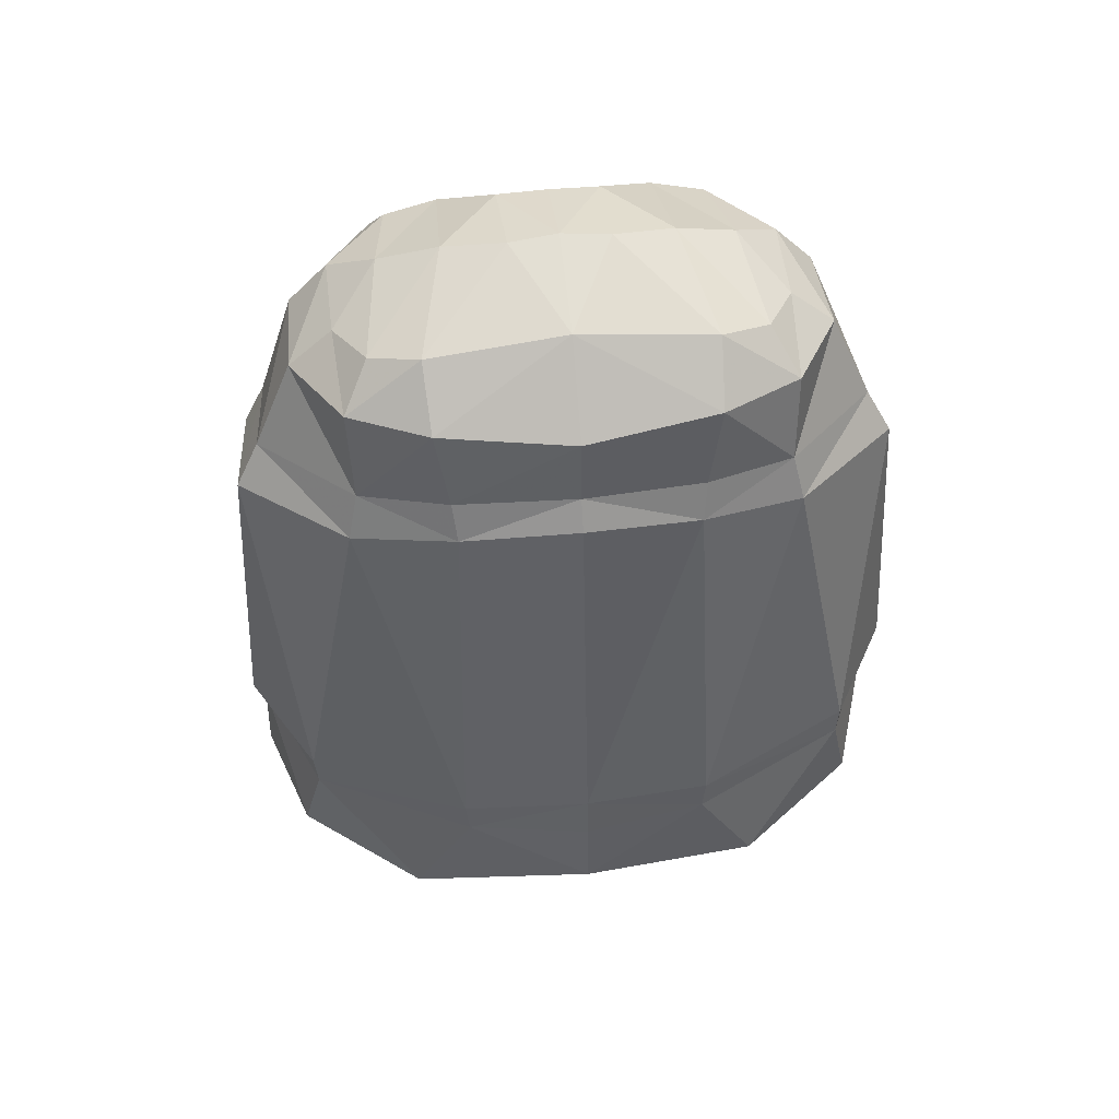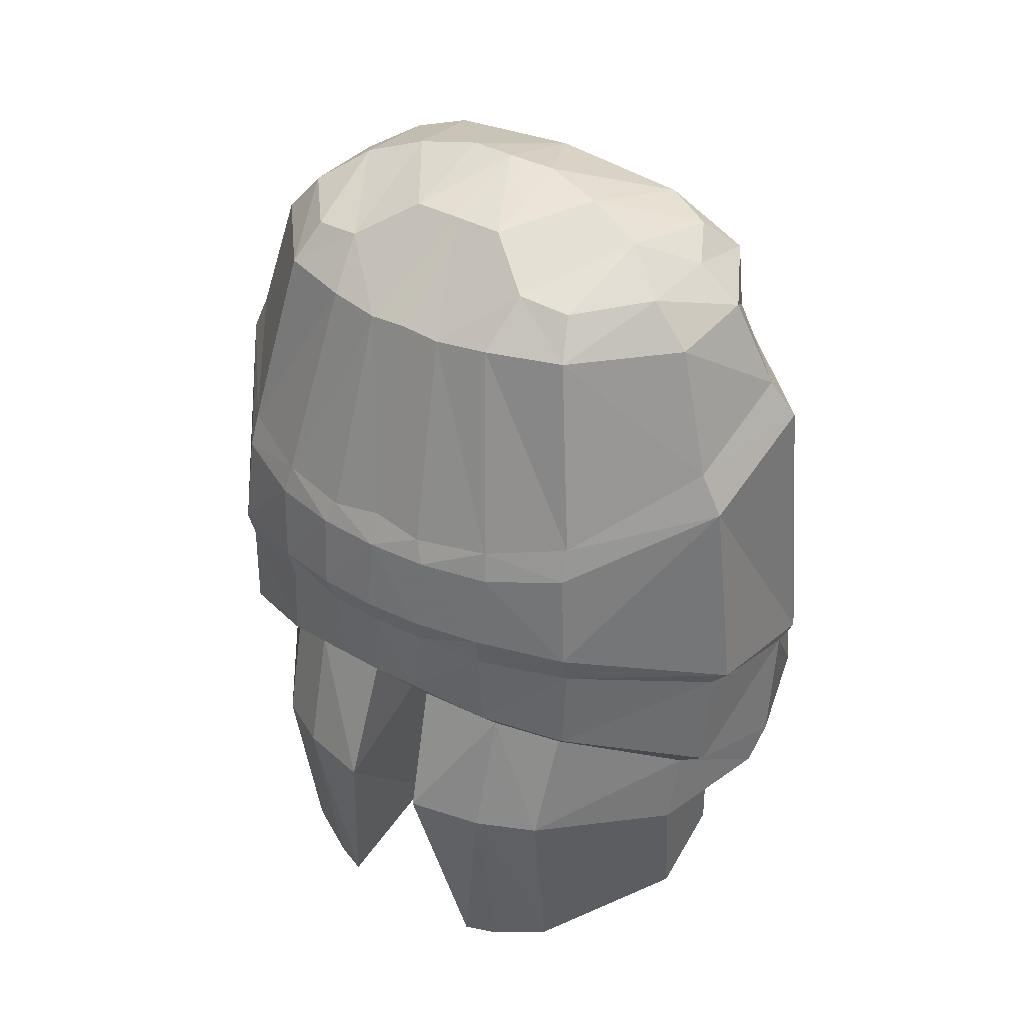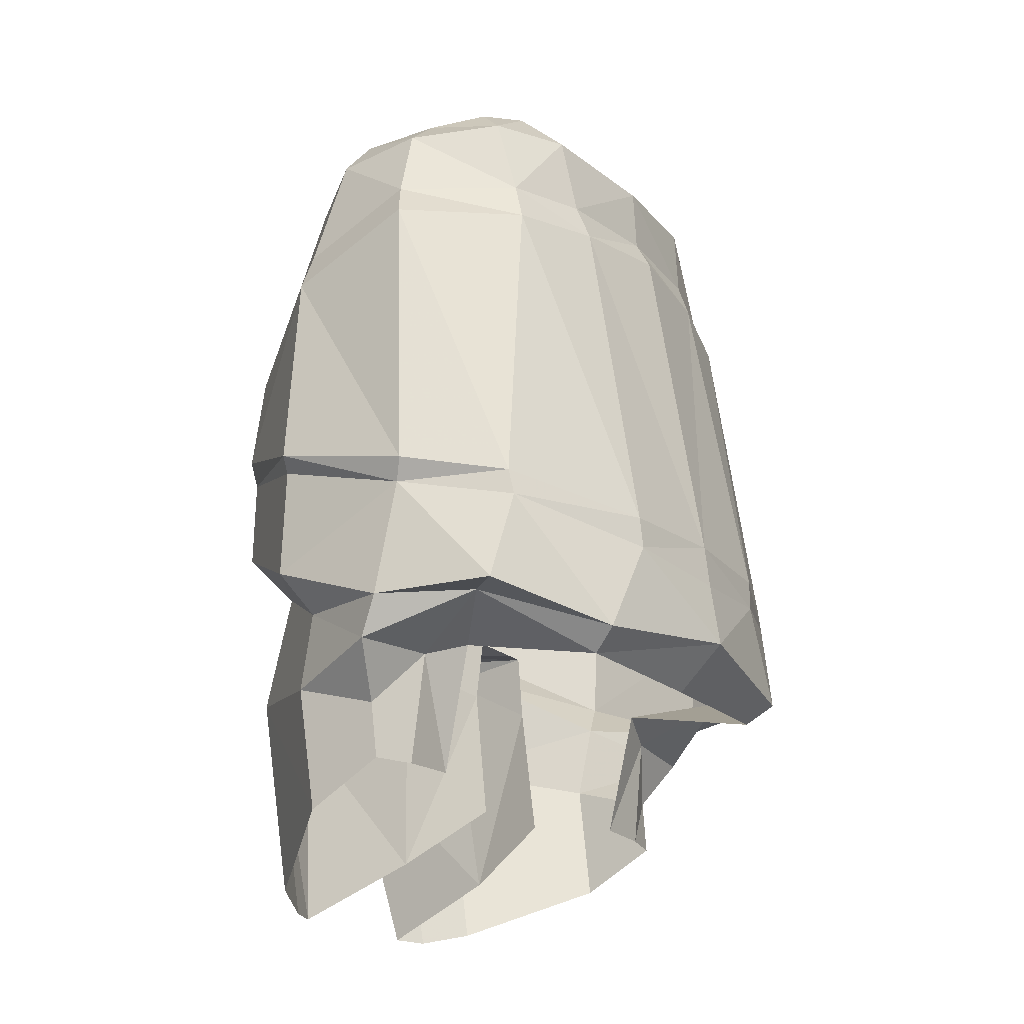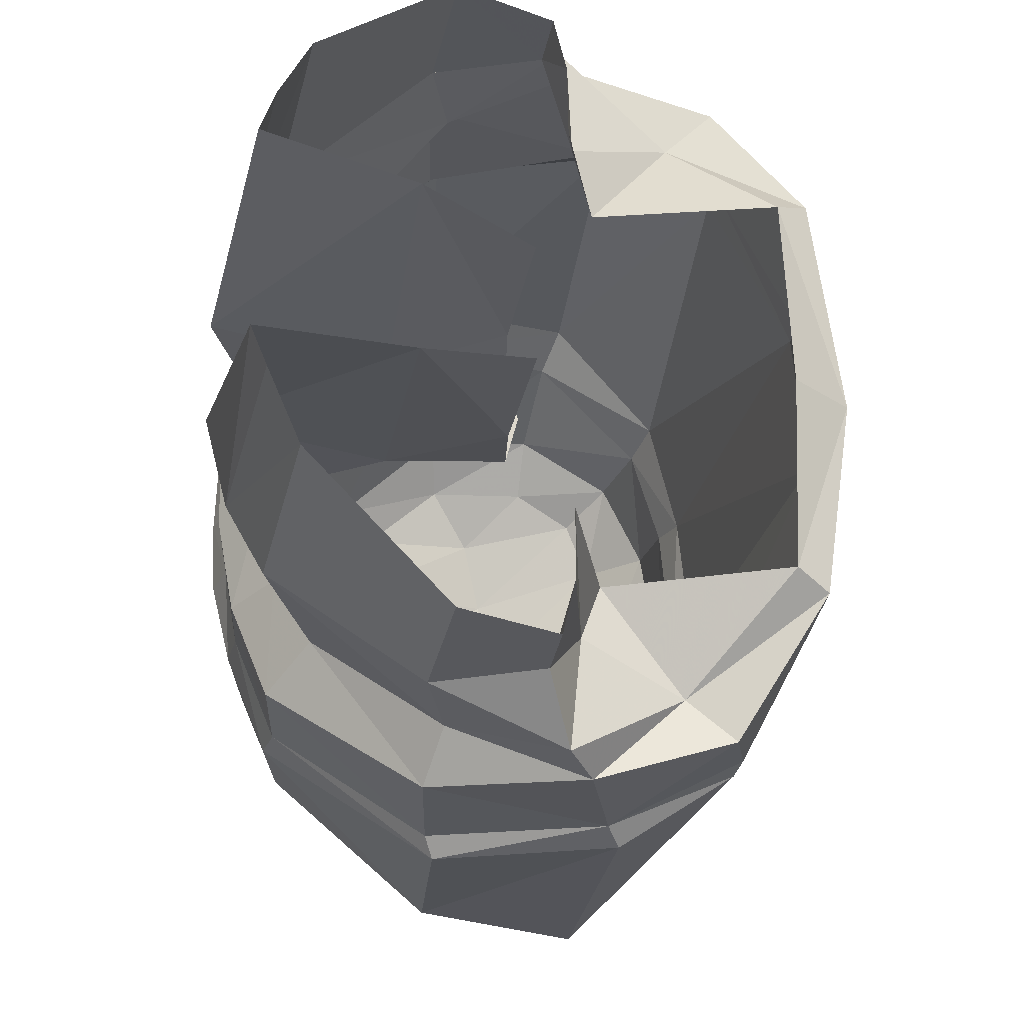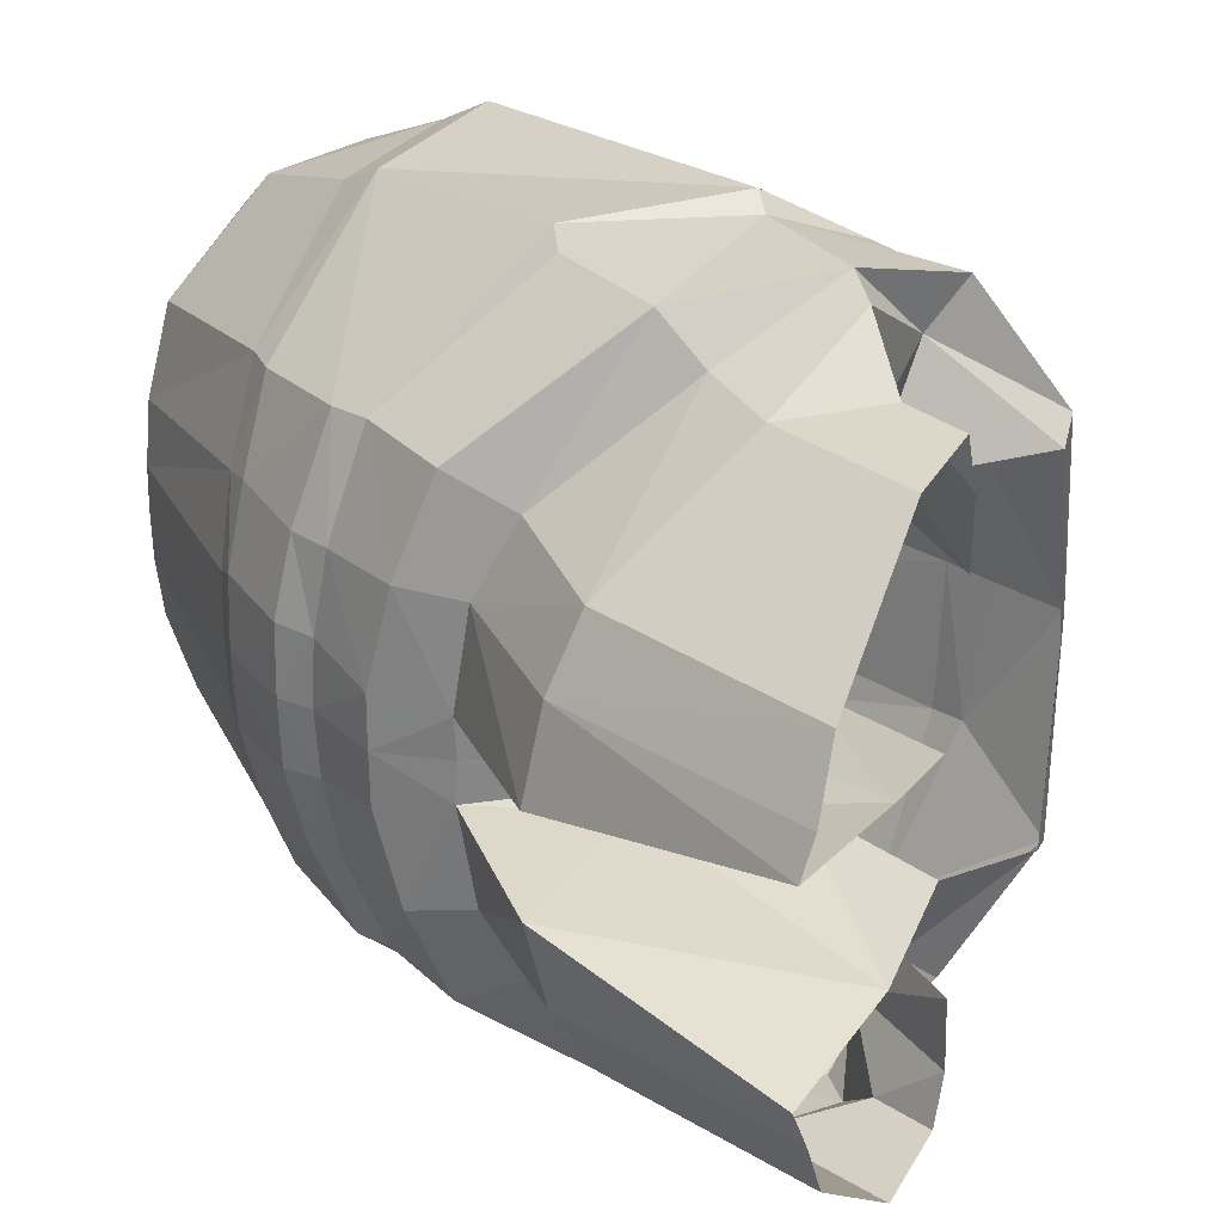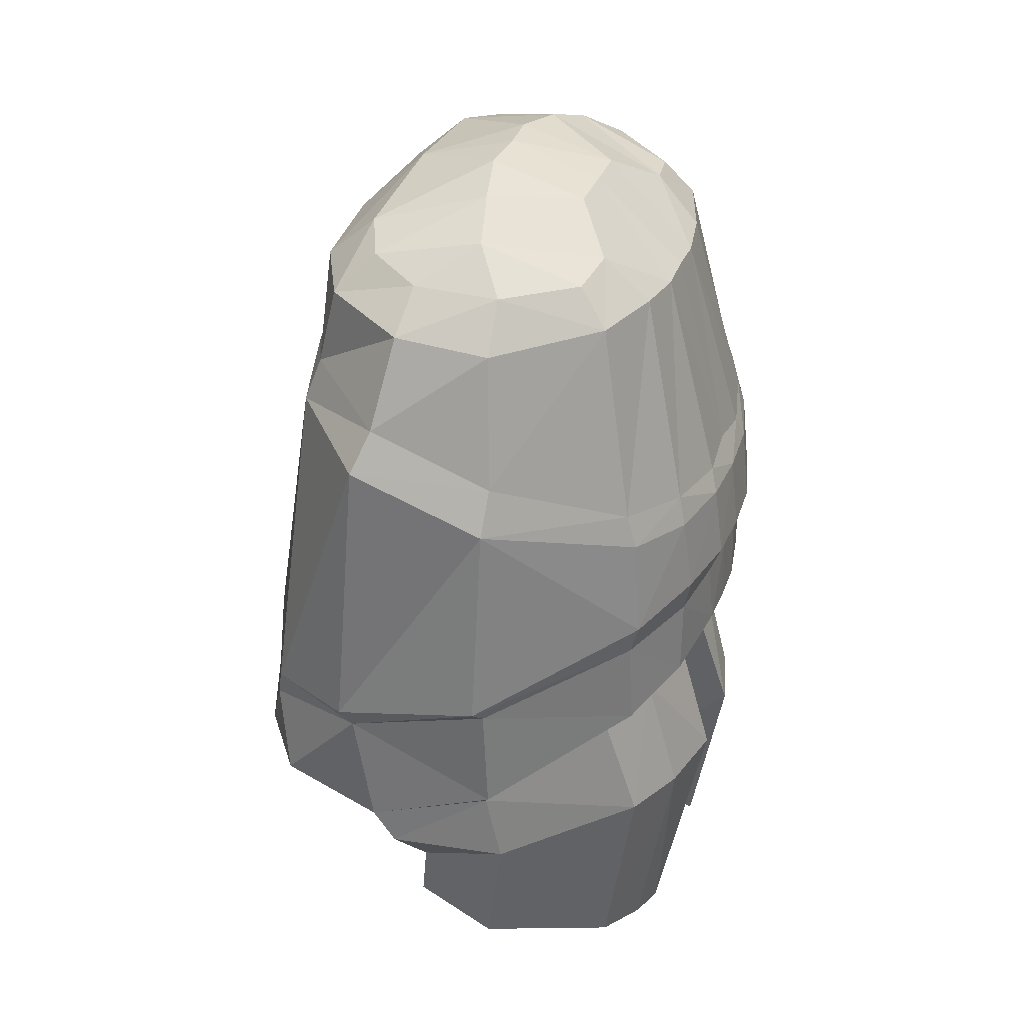
<metadata>
{"format":"obj","ext":"obj","renderer":"f3d","projection":"perspective","resolution":1024,"background":"white","views":[{"elev":50.5,"azim":83.0,"up":"+Y"},{"elev":37.8,"azim":-55.0,"up":"+Y"},{"elev":-20.8,"azim":32.7,"up":"+Y"},{"elev":-26.3,"azim":-3.2,"up":"+Z"},{"elev":28.3,"azim":-37.4,"up":"+Z"},{"elev":33.7,"azim":-161.6,"up":"+Y"}]}
</metadata>
<code>
o RFinger13
v 0.001103 0.01206 0.01017
v 0.004028 0.01249 0.006875
v 0.004748 0.002105 0.008851
v 0.001716 0.002594 0.01067
v -0.003124 0.003685 0.01065
v -0.003224 0.0104 0.009926
v -0.007451 0.008843 0.006581
v -0.007723 0.00571 0.006843
v -0.008782 0.005935 0.004017
v -0.008463 0.008434 0.004209
v -0.009274 0.006046 0.001823
v -0.008982 0.008469 0.00195
v -0.003325 0.003252 0.01015
v -0.007441 0.004743 0.00682
v -0.008543 0.004859 0.003948
v -0.008883 0.005029 0.001733
v 0.006846 0.001535 0.004004
v 0.007179 0.001614 -5e-06
v 0.007343 0.000178 -3e-06
v 0.006902 0.000507 0.003897
v 0.004897 0.00127 0.008747
v 0.006726 -0.002686 0.005727
v 0.004378 -0.001614 0.009353
v 0.001388 0.001906 0.01032
v 0.000685 -0.001836 0.01047
v -0.00348 -0.00031 0.01014
v -0.007561 0.001889 0.006754
v -0.008556 0.002332 0.004078
v -0.008999 0.002782 0.001372
v -0.007394 0.001036 0.003838
v -0.007751 0.001256 0.001039
v -0.006397 0.000461 0.005856
v -0.002973 -0.0015 0.008942
v 0.003095 -0.001491 0.00819
v 4.4e-05 -0.003125 0.01021
v 0.004429 0.01405 0.003801
v 0.004762 0.01415 -2e-05
v 0.00528 0.01321 -1.7e-05
v 0.004875 0.01287 0.003669
v -0.003278 0.0118 0.009239
v 0.00064 0.01334 0.009435
v -0.007094 0.00992 0.006509
v -0.008221 0.00939 0.004025
v -0.00873 0.009209 0.001628
v -0.006598 0.016 0.002949
v -0.006846 0.01588 0.001215
v -0.005841 0.01603 0.005386
v -0.002846 0.01591 0.008054
v 0.000205 0.01615 0.008201
v 0.002883 0.01656 0.006683
v 0.003572 0.01387 0.00656
v 0.00585 -0.003356 0.005307
v 0.004075 0.01663 0.004217
v -0.000563 -0.004841 0.008782
v -0.003466 -0.004004 0.008835
v -0.00753 -0.003257 0.005642
v -0.008518 -0.003157 0.003758
v -0.009104 -0.003099 0.001283
v -0.002926 -0.008057 0.008662
v -0.000382 -0.006676 0.008702
v -0.006517 -0.009832 0.005461
v -0.007317 -0.0103 0.003678
v -0.007727 -0.01028 0.002602
v -0.004509 -0.001087 0.00133
v -0.003777 -0.008684 0.002236
v -0.000893 -0.007029 0.00153
v -0.001368 -0.002802 0.001445
v -0.004654 -0.000423 0.000929
v -0.001328 -0.000765 0.001129
v -0.004573 -0.000444 -7.4e-05
v -0.00769 0.001229 -9.2e-05
v -0.000984 -0.000951 -5.3e-05
v 0.000373 -0.002957 0.007157
v 0.000943 -0.002309 0.005473
v -3.6e-05 -0.006618 0.007246
v -5e-06 -0.006545 0.005313
v -0.003861 0.01857 0.001523
v -0.006827 0.01596 -8.9e-05
v -0.003874 0.01859 -7.1e-05
v -0.000734 0.01946 0.001494
v -0.000865 0.01954 -5.4e-05
v 0.002403 0.01813 0.004318
v 0.002356 0.01858 -3.5e-05
v 0.001735 0.01773 0.005876
v 6.6e-05 0.01732 0.006812
v -0.002745 0.01732 0.00682
v -0.004887 0.01721 0.004936
v -0.005127 0.01744 0.003265
v -0.001185 0.0191 0.003443
v -0.001671 0.01839 0.005351
v 0.007668 -0.00197 -1e-06
v 0.006091 -0.003441 -1e-05
v 0.00465 0.01633 -2.1e-05
v -0.009018 0.002759 -0.0001
v -0.008961 0.005068 -0.0001
v -0.009338 0.006011 -0.000103
v -0.009069 0.00845 -0.000101
v -0.008618 0.009477 -9.9e-05
v 0.004852 0.002103 -0.008887
v 0.004109 0.01249 -0.006924
v 0.001223 0.01206 -0.01025
v 0.001843 0.002592 -0.01074
v -0.002997 0.003683 -0.01078
v -0.003106 0.0104 -0.01006
v -0.007373 0.008841 -0.006763
v -0.007641 0.005709 -0.007027
v -0.008733 0.005933 -0.004214
v -0.008412 0.008433 -0.004404
v -0.008958 0.008469 -0.002151
v -0.009251 0.006045 -0.002027
v -0.003205 0.00325 -0.01028
v -0.007358 0.004742 -0.007002
v -0.008494 0.004858 -0.004143
v -0.008861 0.005028 -0.001932
v 0.006893 0.001534 -0.004016
v 0.006947 0.000506 -0.003909
v 0.005001 0.001269 -0.008783
v 0.004488 -0.001616 -0.009394
v 0.006794 -0.002687 -0.00574
v 0.001511 0.001904 -0.0104
v 0.000809 -0.001838 -0.01055
v -0.00336 -0.000312 -0.01027
v -0.00748 0.001888 -0.006937
v -0.008507 0.002331 -0.004272
v -0.008981 0.002781 -0.001572
v -0.007737 0.001256 -0.001223
v -0.007347 0.001035 -0.004019
v -0.006327 0.00046 -0.006024
v -0.002868 -0.001501 -0.009069
v 0.003191 -0.001492 -0.008246
v 0.000165 -0.003127 -0.0103
v 0.004474 0.01404 -0.003844
v 0.004919 0.01287 -0.003707
v 0.000752 0.01334 -0.009523
v -0.003168 0.0118 -0.009372
v -0.007017 0.009919 -0.006687
v -0.008173 0.00939 -0.004217
v -0.008709 0.009208 -0.001826
v -0.006561 0.016 -0.003123
v -0.006831 0.01588 -0.001393
v -0.005776 0.01603 -0.005552
v -0.002751 0.01591 -0.008184
v 0.000303 0.01615 -0.008295
v 0.00365 0.01387 -0.006614
v 0.002963 0.01655 -0.006745
v 0.005913 -0.003357 -0.00533
v 0.004124 0.01663 -0.004265
v -0.003361 -0.004006 -0.008968
v -0.000459 -0.004843 -0.00888
v -0.007462 -0.003258 -0.005823
v -0.008472 -0.003158 -0.003951
v -0.009087 -0.003099 -0.001482
v -0.002823 -0.00806 -0.008787
v -0.000279 -0.006678 -0.008799
v -0.006451 -0.009834 -0.005628
v -0.007273 -0.0103 -0.003855
v -0.007695 -0.01028 -0.002784
v -0.004493 -0.001088 -0.001476
v -0.00375 -0.008684 -0.002371
v -0.00135 -0.002802 -0.001553
v -0.000874 -0.007029 -0.001632
v -0.004642 -0.000424 -0.001077
v -0.001313 -0.000765 -0.001237
v 0.000458 -0.002959 -0.007245
v 0.001009 -0.00231 -0.005554
v 5e-05 -0.00662 -0.007338
v 5.8e-05 -0.006547 -0.005404
v -0.003842 0.01857 -0.001665
v -0.000717 0.01946 -0.0016
v 0.002453 0.01813 -0.004386
v 0.001804 0.01773 -0.005952
v 0.000147 0.01732 -0.006908
v -0.002663 0.01732 -0.006949
v -0.004828 0.01721 -0.00509
v -0.005087 0.01744 -0.003422
v -0.001144 0.0191 -0.003554
v -0.001607 0.01839 -0.005467
f 79 78 46
f 81 79 77
f 83 81 80
f 82 84 50
f 85 49 50
f 86 48 49
f 86 87 47
f 47 87 88
f 46 45 88
f 77 88 89
f 89 84 82
f 90 89 88
f 84 89 90
f 90 87 86
f 83 82 53
f 79 168 140
f 81 169 168
f 83 170 169
f 170 147 145
f 145 143 172
f 173 172 143
f 141 174 173
f 141 139 175
f 140 168 175
f 168 169 176
f 170 171 176
f 177 174 175
f 171 172 177
f 177 172 173
f 83 93 147
f 77 79 46
f 80 81 77
f 82 83 80
f 53 82 50
f 84 85 50
f 85 86 49
f 48 86 47
f 45 47 88
f 77 46 88
f 80 77 89
f 80 89 82
f 87 90 88
f 85 84 90
f 85 90 86
f 93 83 53
f 78 79 140
f 79 81 168
f 81 83 169
f 171 170 145
f 171 145 172
f 142 173 143
f 142 141 173
f 174 141 175
f 139 140 175
f 175 168 176
f 169 170 176
f 176 177 175
f 176 171 177
f 174 177 173
f 170 83 147
f 1 4 3
f 6 5 4
f 8 5 6
f 10 9 8
f 9 10 12
f 14 13 5
f 15 14 8
f 9 11 16
f 20 19 18
f 17 3 21
f 21 23 22
f 24 4 5
f 26 25 24
f 13 14 27
f 14 15 28
f 29 28 15
f 28 29 31
f 27 28 30
f 26 27 32
f 25 35 34
f 25 26 33
f 39 38 37
f 40 6 1
f 6 40 42
f 7 42 43
f 43 44 12
f 46 44 43
f 45 43 42
f 40 48 47
f 48 40 41
f 49 41 51
f 2 3 17
f 3 4 24
f 24 25 23
f 34 52 22
f 2 51 41
f 51 36 53
f 35 33 55
f 56 55 33
f 56 32 30
f 58 57 30
f 59 60 54
f 56 61 59
f 57 62 61
f 57 58 63
f 65 63 58
f 65 64 67
f 64 58 31
f 64 68 69
f 71 70 68
f 69 68 70
f 35 54 73
f 34 73 74
f 75 73 54
f 73 75 76
f 39 36 51
f 39 17 18
f 20 22 91
f 91 22 52
f 93 53 36
f 31 29 94
f 29 16 95
f 16 11 96
f 11 12 97
f 97 12 44
f 98 44 46
f 99 102 101
f 104 101 102
f 106 105 104
f 108 105 106
f 107 110 109
f 112 106 103
f 113 107 106
f 107 113 114
f 116 115 18
f 115 116 117
f 117 116 119
f 103 102 120
f 122 111 120
f 111 122 123
f 112 123 124
f 125 114 113
f 124 127 126
f 123 128 127
f 122 129 128
f 130 131 121
f 129 122 121
f 133 132 37
f 101 104 135
f 104 105 136
f 105 108 137
f 109 138 137
f 140 139 137
f 139 141 136
f 135 136 141
f 142 143 134
f 143 145 144
f 115 99 100
f 99 117 120
f 120 117 118
f 130 118 119
f 134 144 100
f 147 132 144
f 131 149 148
f 150 128 129
f 150 151 127
f 152 126 127
f 149 154 153
f 150 148 153
f 151 150 155
f 151 156 157
f 159 158 152
f 159 161 160
f 158 162 126
f 158 160 163
f 71 126 162
f 163 72 70
f 131 130 164
f 130 146 165
f 166 154 149
f 164 165 167
f 144 132 133
f 133 38 18
f 116 19 91
f 91 92 146
f 93 37 132
f 126 71 94
f 125 94 95
f 114 95 96
f 110 96 97
f 97 98 138
f 98 78 140
f 2 1 3
f 1 6 4
f 7 8 6
f 7 10 8
f 11 9 12
f 8 14 5
f 9 15 8
f 15 9 16
f 17 20 18
f 20 17 21
f 20 21 22
f 13 24 5
f 13 26 24
f 26 13 27
f 27 14 28
f 16 29 15
f 30 28 31
f 32 27 30
f 33 26 32
f 23 25 34
f 35 25 33
f 36 39 37
f 41 40 1
f 7 6 42
f 10 7 43
f 10 43 12
f 45 46 43
f 47 45 42
f 42 40 47
f 49 48 41
f 50 49 51
f 39 2 17
f 21 3 24
f 21 24 23
f 23 34 22
f 1 2 41
f 50 51 53
f 54 35 55
f 32 56 33
f 57 56 30
f 31 58 30
f 55 59 54
f 55 56 59
f 56 57 61
f 62 57 63
f 64 65 58
f 66 65 67
f 68 64 31
f 67 64 69
f 31 71 68
f 72 69 70
f 34 35 73
f 52 34 74
f 60 75 54
f 74 73 76
f 2 39 51
f 38 39 18
f 19 20 91
f 92 91 52
f 37 93 36
f 71 31 94
f 94 29 95
f 95 16 96
f 96 11 97
f 98 97 44
f 78 98 46
f 100 99 101
f 103 104 102
f 103 106 104
f 107 108 106
f 108 107 109
f 111 112 103
f 112 113 106
f 110 107 114
f 19 116 18
f 99 115 117
f 118 117 119
f 111 103 120
f 121 122 120
f 112 111 123
f 113 112 124
f 124 125 113
f 125 124 126
f 124 123 127
f 123 122 128
f 118 130 121
f 131 129 121
f 38 133 37
f 134 101 135
f 135 104 136
f 136 105 137
f 108 109 137
f 138 140 137
f 137 139 136
f 142 135 141
f 135 142 134
f 134 143 144
f 133 115 100
f 102 99 120
f 121 120 118
f 146 130 119
f 101 134 100
f 145 147 144
f 129 131 148
f 148 150 129
f 128 150 127
f 151 152 127
f 148 149 153
f 155 150 153
f 156 151 155
f 152 151 157
f 157 159 152
f 158 159 160
f 152 158 126
f 162 158 163
f 70 71 162
f 162 163 70
f 149 131 164
f 164 130 165
f 164 166 149
f 166 164 167
f 100 144 133
f 115 133 18
f 119 116 91
f 119 91 146
f 147 93 132
f 125 126 94
f 114 125 95
f 110 114 96
f 109 110 97
f 109 97 138
f 138 98 140

</code>
